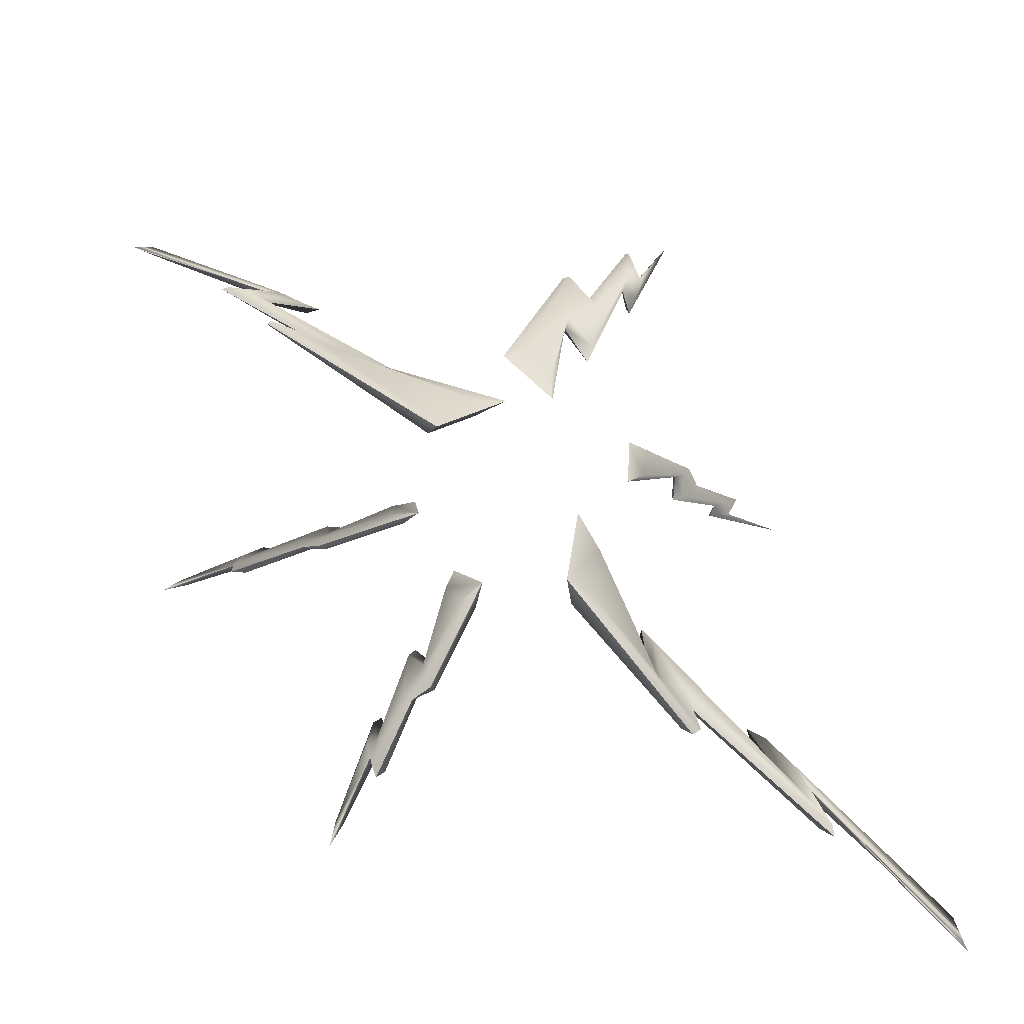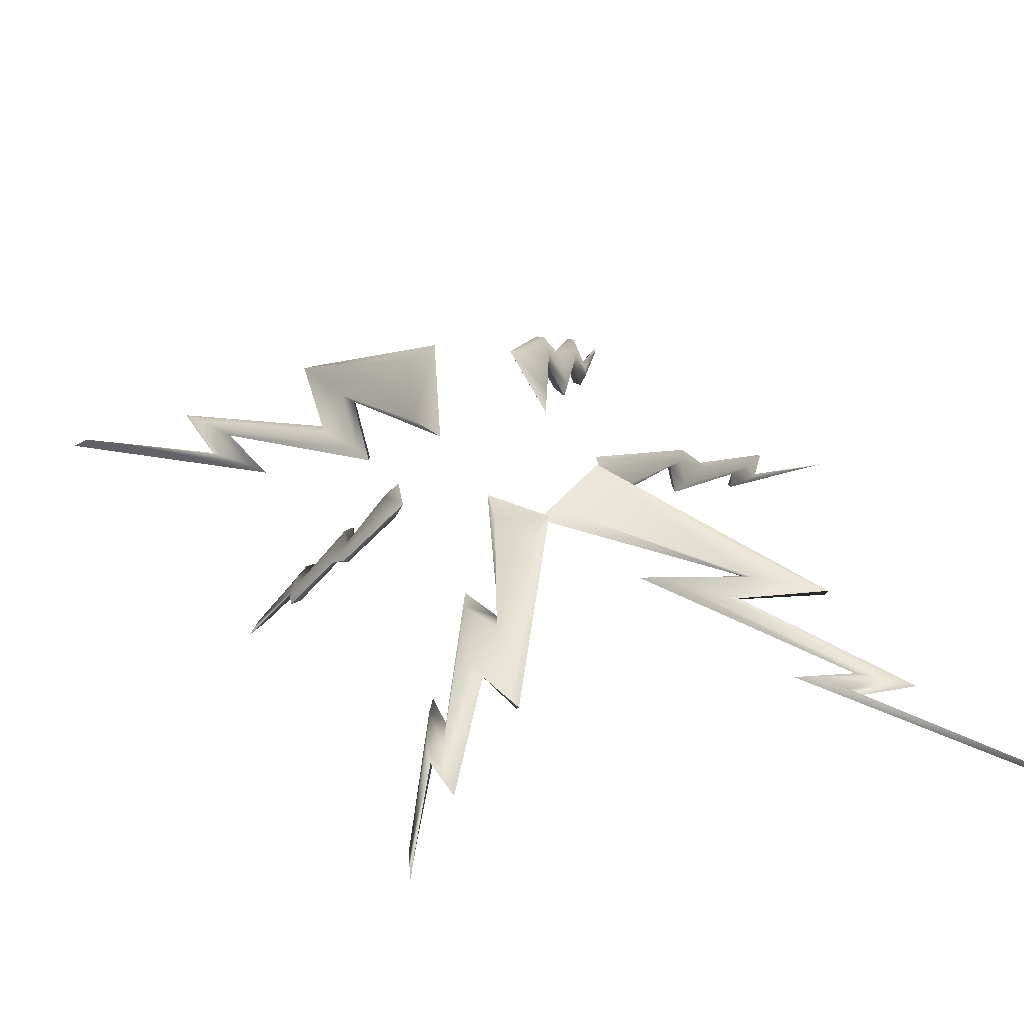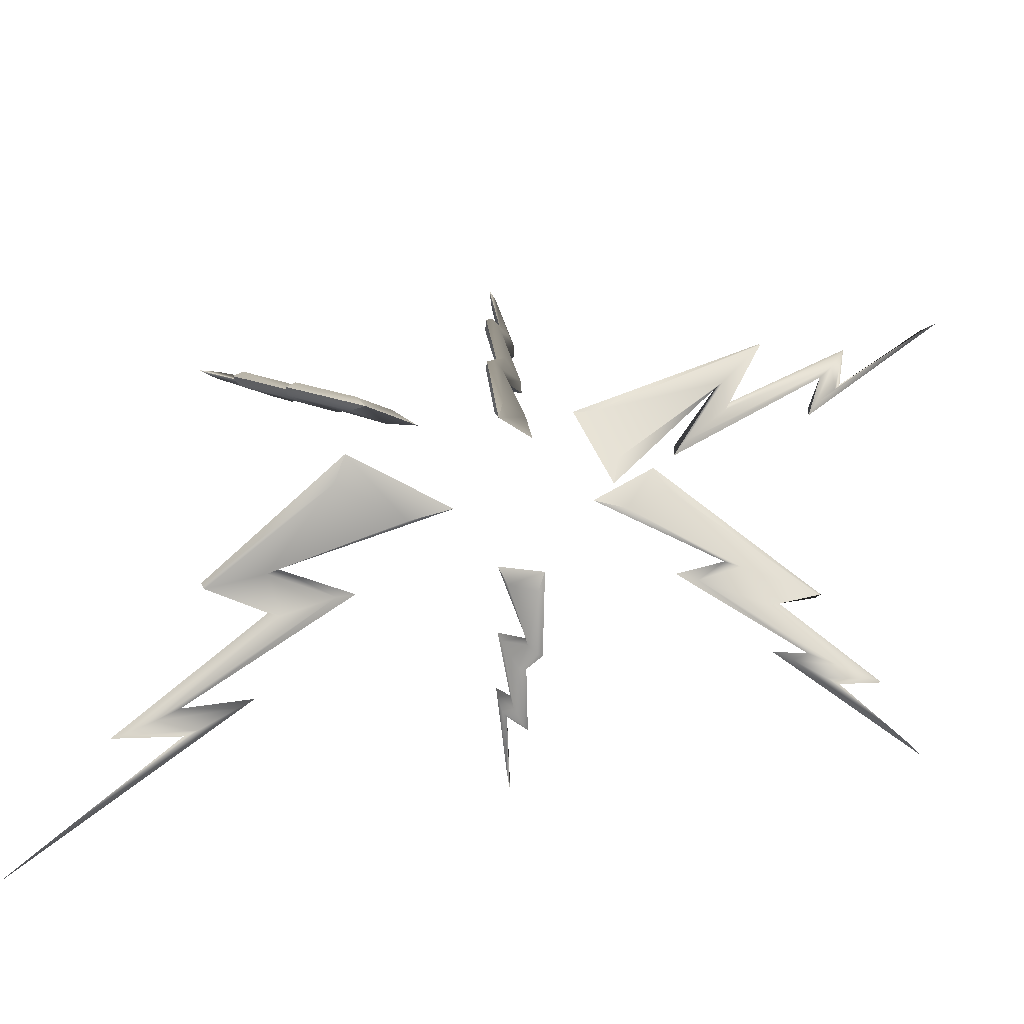
<metadata>
{"format":"obj","ext":"obj","renderer":"f3d","projection":"perspective","resolution":1024,"background":"white","views":[{"elev":55.5,"azim":-7.2,"up":"+Y"},{"elev":31.5,"azim":161.7,"up":"+Y"},{"elev":48.1,"azim":91.1,"up":"+Y"}]}
</metadata>
<code>
g Lightning_LeftBack_(2)
v 2.614 0.7137 -0.1811
v 3.366 0.134 -0.2974
v 2.768 0.5946 -0.249
v 2.749 0.6426 -0.3932
v 2.921 0.5184 -0.5025
v 2.372 0.9805 -0.434
v 2.106 1.168 -0.2456
v 2.178 1.175 -0.5496
v 2.307 1.088 -0.6616
v 1.683 1.633 -0.6757
v 1.611 1.606 -0.2778
v 1.585 1.818 -0.7045
v 1.478 1.778 -0.1173
v 2.298 1.247 -0.5045
v 1.707 1.701 -0.2438
v 1.805 1.702 -0.6259
v 2.391 1.194 -0.6301
v 2.493 1.051 -0.3871
v 2.223 1.238 -0.1751
v 2.871 0.7145 -0.3423
v 3.045 0.5912 -0.4656
v 2.888 0.6659 -0.1988
v 2.74 0.7807 -0.1384
v 3.427 0.1662 -0.2643
v 1.585 1.818 -0.7045
v 1.478 1.778 -0.1173
v 1.683 1.633 -0.6757
v 2.307 1.088 -0.6616
v 2.372 1.132 -0.69
v 1.585 1.818 -0.7045
v 2.474 0.9981 -0.4897
v 2.372 0.9805 -0.434
v 2.921 0.5184 -0.5025
v 3.048 0.5061 -0.5189
v 2.898 0.5774 -0.2575
v 2.768 0.5946 -0.249
v 3.366 0.134 -0.2974
v 3.575 0.00115 -0.3046
v 1.611 1.606 -0.2778
v 1.478 1.778 -0.1173
v 2.185 1.246 -0.4803
v 2.178 1.175 -0.5496
v 2.106 1.168 -0.2456
v 2.097 1.243 -0.1269
v 2.703 0.7552 -0.294
v 2.749 0.6426 -0.3932
v 2.614 0.7137 -0.1811
v 2.617 0.7893 -0.1174
v 3.366 0.134 -0.2974
v 3.575 0.00115 -0.3046
v 2.898 0.5774 -0.2575
v 3.575 0.00115 -0.3046
v 3.427 0.1662 -0.2643
v 2.888 0.6659 -0.1988
v 3.045 0.5912 -0.4656
v 3.048 0.5061 -0.5189
v 2.474 0.9981 -0.4897
v 2.493 1.051 -0.3871
v 2.391 1.194 -0.6301
v 2.372 1.132 -0.69
v 1.805 1.702 -0.6259
v 1.585 1.818 -0.7045
v 2.185 1.246 -0.4803
v 1.478 1.778 -0.1173
v 1.707 1.701 -0.2438
v 2.298 1.247 -0.5045
v 2.223 1.238 -0.1751
v 2.097 1.243 -0.1269
v 2.703 0.7552 -0.294
v 2.871 0.7145 -0.3423
v 2.74 0.7807 -0.1384
v 2.617 0.7893 -0.1174
v 3.427 0.1662 -0.2643
v 3.575 0.00115 -0.3046
f 3 2 1
f 3 1 4
f 5 3 4
f 5 4 6
f 4 7 6
f 6 7 8
f 9 6 8
f 9 8 10
f 8 11 10
f 10 11 12
f 11 13 12
f 16 15 14
f 17 16 14
f 17 14 18
f 14 19 18
f 18 19 20
f 21 18 20
f 21 20 22
f 20 23 22
f 22 23 24
f 16 25 15
f 25 26 15
f 29 28 27
f 30 29 27
f 29 31 28
f 31 32 28
f 32 31 33
f 31 34 33
f 34 35 33
f 35 36 33
f 36 35 37
f 35 38 37
f 41 40 39
f 42 41 39
f 41 42 43
f 44 41 43
f 45 44 43
f 46 45 43
f 45 46 47
f 48 45 47
f 48 47 49
f 50 48 49
f 53 52 51
f 54 53 51
f 55 54 51
f 56 55 51
f 55 56 57
f 58 55 57
f 59 58 57
f 60 59 57
f 61 59 60
f 62 61 60
f 65 64 63
f 66 65 63
f 67 66 63
f 68 67 63
f 67 68 69
f 70 67 69
f 71 70 69
f 72 71 69
f 73 71 72
f 74 73 72
g Lightning_LeftBack_(1)
v -3.117 0.9033 -0.1308
v -4.294 0.8118 0.1171
v -3.349 0.9094 -0.04241
v -3.272 1.019 0.05829
v -3.518 1.051 0.1809
v -2.641 1.156 -0.008046
v -2.267 1.093 -0.2119
v -2.287 1.295 0.02704
v -2.463 1.341 0.1411
v -1.437 1.527 -0.006162
v -1.446 1.256 -0.3135
v -1.233 1.645 -0.06265
v -1.245 1.245 -0.5163
v -2.43 1.368 -0.08058
v -1.545 1.343 -0.4192
v -1.585 1.595 -0.1167
v -2.543 1.433 0.03421
v -2.786 1.227 -0.1166
v -2.412 1.148 -0.3388
v -3.419 1.089 -0.05457
v -3.665 1.13 0.07892
v -3.493 0.9781 -0.1537
v -3.27 0.9755 -0.235
v -4.371 0.8395 0.05621
v -1.233 1.645 -0.06265
v -1.245 1.245 -0.5163
v -1.437 1.527 -0.006162
v -2.463 1.341 0.1411
v -2.525 1.413 0.1254
v -1.233 1.645 -0.06265
v -2.756 1.238 0.005531
v -2.641 1.156 -0.008046
v -3.518 1.051 0.1809
v -3.687 1.098 0.1718
v -3.525 0.9487 -0.05611
v -3.349 0.9094 -0.04241
v -4.294 0.8118 0.1171
v -4.616 0.7931 0.1488
v -1.446 1.256 -0.3135
v -1.245 1.245 -0.5163
v -2.286 1.312 -0.07414
v -2.287 1.295 0.02704
v -2.267 1.093 -0.2119
v -2.256 1.078 -0.353
v -3.193 1.03 -0.07887
v -3.272 1.019 0.05829
v -3.117 0.9033 -0.1308
v -3.11 0.9251 -0.2287
v -4.294 0.8118 0.1171
v -4.616 0.7931 0.1488
v -3.525 0.9487 -0.05611
v -4.616 0.7931 0.1488
v -4.371 0.8395 0.05621
v -3.493 0.9781 -0.1537
v -3.665 1.13 0.07892
v -3.687 1.098 0.1718
v -2.756 1.238 0.005531
v -2.786 1.227 -0.1166
v -2.543 1.433 0.03421
v -2.525 1.413 0.1254
v -1.585 1.595 -0.1167
v -1.233 1.645 -0.06265
v -2.286 1.312 -0.07414
v -1.245 1.245 -0.5163
v -1.545 1.343 -0.4192
v -2.43 1.368 -0.08058
v -2.412 1.148 -0.3388
v -2.256 1.078 -0.353
v -3.193 1.03 -0.07887
v -3.419 1.089 -0.05457
v -3.27 0.9755 -0.235
v -3.11 0.9251 -0.2287
v -4.371 0.8395 0.05621
v -4.616 0.7931 0.1488
f 77 76 75
f 77 75 78
f 79 77 78
f 79 78 80
f 78 81 80
f 80 81 82
f 83 80 82
f 83 82 84
f 82 85 84
f 84 85 86
f 85 87 86
f 90 89 88
f 91 90 88
f 91 88 92
f 88 93 92
f 92 93 94
f 95 92 94
f 95 94 96
f 94 97 96
f 96 97 98
f 90 99 89
f 99 100 89
f 103 102 101
f 104 103 101
f 103 105 102
f 105 106 102
f 106 105 107
f 105 108 107
f 108 109 107
f 109 110 107
f 110 109 111
f 109 112 111
f 115 114 113
f 116 115 113
f 115 116 117
f 118 115 117
f 119 118 117
f 120 119 117
f 119 120 121
f 122 119 121
f 122 121 123
f 124 122 123
f 127 126 125
f 128 127 125
f 129 128 125
f 130 129 125
f 129 130 131
f 132 129 131
f 133 132 131
f 134 133 131
f 135 133 134
f 136 135 134
f 139 138 137
f 140 139 137
f 141 140 137
f 142 141 137
f 141 142 143
f 144 141 143
f 145 144 143
f 146 145 143
f 147 145 146
f 148 147 146
g Lightning_LeftFront
v -2.409 0.6883 -4.314
v -4.579 0.1483 -6.149
v -2.753 0.6348 -4.623
v -3.135 0.72 -4.615
v -3.451 0.6828 -4.795
v -1.852 1.101 -2.986
v -1.194 1.185 -2.407
v -2.169 1.365 -3.005
v -2.921 1.347 -3.604
v -0.9913 1.867 -1.14
v -0.3397 1.654 -1.502
v -0.8829 2.131 -1.038
v 0.07864 1.816 -1.572
v -4.579 0.1483 -6.149
v -2.409 0.6883 -4.314
v -2.231 0.749 -4.311
v -2.936 0.7802 -4.507
v -3.135 0.72 -4.615
v -1.194 1.185 -2.407
v -0.9642 1.246 -2.395
v -2.095 1.409 -2.998
v -2.169 1.365 -3.005
v -0.3397 1.654 -1.502
v 0.07864 1.816 -1.572
v -4.855 0.04015 -6.426
v -2.17 1.44 -3.084
v -0.34 1.85 -1.633
v -1 2.029 -1.309
v -2.892 1.441 -3.619
v -1.854 1.228 -3.124
v -1.164 1.303 -2.54
v -3.144 0.7973 -4.691
v -3.474 0.7637 -4.867
v -2.758 0.7286 -4.709
v -2.428 0.7817 -4.416
v -4.571 0.2222 -6.24
v -0.8829 2.131 -1.038
v 0.07864 1.816 -1.572
v -0.9913 1.867 -1.14
v -2.921 1.347 -3.604
v -2.952 1.399 -3.609
v -0.8829 2.131 -1.038
v -1.993 1.178 -3.115
v -1.852 1.101 -2.986
v -3.451 0.6828 -4.795
v -3.575 0.707 -4.889
v -2.924 0.6588 -4.794
v -2.753 0.6348 -4.623
v -4.579 0.1483 -6.149
v -4.855 0.04015 -6.426
v -2.924 0.6588 -4.794
v -4.855 0.04015 -6.426
v -4.571 0.2222 -6.24
v -2.758 0.7286 -4.709
v -3.474 0.7637 -4.867
v -3.575 0.707 -4.889
v -1.993 1.178 -3.115
v -1.854 1.228 -3.124
v -2.892 1.441 -3.619
v -2.952 1.399 -3.609
v -1 2.029 -1.309
v -0.8829 2.131 -1.038
v -2.095 1.409 -2.998
v 0.07864 1.816 -1.572
v -0.34 1.85 -1.633
v -2.17 1.44 -3.084
v -1.164 1.303 -2.54
v -0.9642 1.246 -2.395
v -2.936 0.7802 -4.507
v -3.144 0.7973 -4.691
v -2.428 0.7817 -4.416
v -2.231 0.749 -4.311
v -4.571 0.2222 -6.24
v -4.855 0.04015 -6.426
f 151 150 149
f 151 149 152
f 153 151 152
f 153 152 154
f 152 155 154
f 154 155 156
f 157 154 156
f 157 156 158
f 156 159 158
f 158 159 160
f 159 161 160
f 164 163 162
f 164 165 163
f 165 166 163
f 166 165 167
f 165 168 167
f 168 169 167
f 169 170 167
f 170 169 171
f 169 172 171
f 173 164 162
f 176 175 174
f 177 176 174
f 177 174 178
f 174 179 178
f 178 179 180
f 181 178 180
f 181 180 182
f 180 183 182
f 182 183 184
f 176 185 175
f 185 186 175
f 189 188 187
f 190 189 187
f 189 191 188
f 191 192 188
f 192 191 193
f 191 194 193
f 194 195 193
f 195 196 193
f 195 197 196
f 195 198 197
f 201 200 199
f 202 201 199
f 203 202 199
f 204 203 199
f 203 204 205
f 206 203 205
f 207 206 205
f 208 207 205
f 209 207 208
f 210 209 208
f 213 212 211
f 214 213 211
f 215 214 211
f 216 215 211
f 215 216 217
f 218 215 217
f 219 218 217
f 220 219 217
f 221 219 220
f 222 221 220
g Lightning_RightBack
v 2.778 0.4984 3.114
v 4.7 -0.07236 5.545
v 3.096 0.4694 3.562
v 3.111 0.6601 4.085
v 3.338 0.6468 4.483
v 1.789 1.127 2.604
v 1.509 1.178 1.922
v 1.458 1.55 2.779
v 1.813 1.659 3.516
v 0.7074 2.413 1.946
v 0.9398 1.998 1.027
v 0.4008 2.639 1.81
v 0.7437 2.026 0.4541
v 1.292 1.449 2.759
v 0.6476 1.884 0.9942
v 0.4496 2.238 1.919
v 1.585 1.588 3.433
v 1.601 1.013 2.575
v 1.336 1.049 1.862
v 2.962 0.5684 4.056
v 3.191 0.5639 4.475
v 2.907 0.3559 3.521
v 2.601 0.3874 3.099
v 4.574 -0.1719 5.512
v 0.4008 2.639 1.81
v 0.7437 2.026 0.4541
v 0.7074 2.413 1.946
v 1.813 1.659 3.516
v 1.704 1.643 3.567
v 0.4008 2.639 1.81
v 1.728 1.109 2.773
v 1.789 1.127 2.604
v 3.338 0.6468 4.483
v 3.343 0.5936 4.615
v 3.15 0.4038 3.753
v 3.096 0.4694 3.562
v 4.7 -0.07236 5.545
v 4.847 -0.3433 5.898
v 0.9398 1.998 1.027
v 0.7437 2.026 0.4541
v 1.342 1.505 2.645
v 1.458 1.55 2.779
v 1.509 1.178 1.922
v 1.395 1.101 1.692
v 2.878 0.6148 3.801
v 3.111 0.6601 4.085
v 2.778 0.4984 3.114
v 2.577 0.4412 2.916
v 4.7 -0.07236 5.545
v 4.847 -0.3433 5.898
v 4.574 -0.1719 5.512
v 2.907 0.3559 3.521
v 3.15 0.4038 3.753
v 4.847 -0.3433 5.898
v 3.191 0.5639 4.475
v 3.343 0.5936 4.615
v 1.728 1.109 2.773
v 1.601 1.013 2.575
v 1.585 1.588 3.433
v 1.704 1.643 3.567
v 0.4496 2.238 1.919
v 0.4008 2.639 1.81
v 1.342 1.505 2.645
v 0.7437 2.026 0.4541
v 0.6476 1.884 0.9942
v 1.292 1.449 2.759
v 1.336 1.049 1.862
v 1.395 1.101 1.692
v 2.878 0.6148 3.801
v 2.962 0.5684 4.056
v 2.601 0.3874 3.099
v 2.577 0.4412 2.916
v 4.574 -0.1719 5.512
v 4.847 -0.3433 5.898
f 225 224 223
f 225 223 226
f 227 225 226
f 227 226 228
f 226 229 228
f 228 229 230
f 231 228 230
f 231 230 232
f 230 233 232
f 232 233 234
f 233 235 234
f 238 237 236
f 239 238 236
f 239 236 240
f 236 241 240
f 240 241 242
f 243 240 242
f 243 242 244
f 242 245 244
f 244 245 246
f 238 247 237
f 247 248 237
f 251 250 249
f 252 251 249
f 251 253 250
f 253 254 250
f 254 253 255
f 253 256 255
f 256 257 255
f 257 258 255
f 258 257 259
f 257 260 259
f 263 262 261
f 264 263 261
f 263 264 265
f 266 263 265
f 267 266 265
f 268 267 265
f 267 268 269
f 270 267 269
f 270 269 271
f 272 270 271
f 275 274 273
f 275 273 276
f 277 274 275
f 278 277 275
f 277 278 279
f 280 277 279
f 281 280 279
f 282 281 279
f 283 281 282
f 284 283 282
f 287 286 285
f 288 287 285
f 289 288 285
f 290 289 285
f 289 290 291
f 292 289 291
f 293 292 291
f 294 293 291
f 295 293 294
f 294 296 295
g Lightning_RightFront
v 2.051 0.7977 -3.722
v 2.807 0.08023 -5.266
v 2.218 0.6481 -4.175
v 2.05 0.7025 -4.303
v 2.143 0.545 -4.757
v 1.443 1.119 -3.448
v 1.232 1.359 -2.594
v 1.015 1.356 -3.088
v 1.226 0.9634 -4.148
v 0.2428 1.918 -2.196
v 0.6005 1.899 -1.664
v 0.1129 2.155 -2.059
v 0.6572 2.126 -1.298
v 1.147 1.463 -3.17
v 0.6977 2.034 -1.721
v 0.3817 2.022 -2.277
v 1.293 1.112 -4.164
v 1.577 1.225 -3.53
v 1.379 1.463 -2.631
v 2.188 0.8093 -4.38
v 2.27 0.6525 -4.854
v 2.351 0.7539 -4.244
v 2.187 0.8981 -3.817
v 2.883 0.1291 -5.294
v 0.1129 2.155 -2.059
v 0.6572 2.126 -1.298
v 0.2428 1.918 -2.196
v 1.226 0.9634 -4.148
v 1.219 1.025 -4.216
v 0.1129 2.155 -2.059
v 1.483 1.147 -3.665
v 1.443 1.119 -3.448
v 2.143 0.545 -4.757
v 2.24 0.5373 -4.957
v 2.353 0.6344 -4.411
v 2.218 0.6481 -4.175
v 2.807 0.08023 -5.266
v 2.919 -0.08057 -5.478
v 0.6005 1.899 -1.664
v 0.6572 2.126 -1.298
v 1.061 1.455 -2.967
v 1.015 1.356 -3.088
v 1.232 1.359 -2.594
v 1.285 1.463 -2.35
v 2.044 0.8533 -4.017
v 2.05 0.7025 -4.303
v 2.051 0.7977 -3.722
v 2.064 0.9015 -3.566
v 2.807 0.08023 -5.266
v 2.919 -0.08057 -5.478
v 2.353 0.6344 -4.411
v 2.919 -0.08057 -5.478
v 2.883 0.1291 -5.294
v 2.351 0.7539 -4.244
v 2.27 0.6525 -4.854
v 2.24 0.5373 -4.957
v 1.483 1.147 -3.665
v 1.577 1.225 -3.53
v 1.293 1.112 -4.164
v 1.219 1.025 -4.216
v 0.3817 2.022 -2.277
v 0.1129 2.155 -2.059
v 1.061 1.455 -2.967
v 0.6572 2.126 -1.298
v 0.6977 2.034 -1.721
v 1.147 1.463 -3.17
v 1.379 1.463 -2.631
v 1.285 1.463 -2.35
v 2.044 0.8533 -4.017
v 2.188 0.8093 -4.38
v 2.187 0.8981 -3.817
v 2.064 0.9015 -3.566
v 2.883 0.1291 -5.294
v 2.919 -0.08057 -5.478
f 299 298 297
f 299 297 300
f 301 299 300
f 301 300 302
f 300 303 302
f 302 303 304
f 305 302 304
f 305 304 306
f 304 307 306
f 306 307 308
f 307 309 308
f 312 311 310
f 313 312 310
f 313 310 314
f 310 315 314
f 314 315 316
f 317 314 316
f 317 316 318
f 316 319 318
f 318 319 320
f 312 321 311
f 321 322 311
f 325 324 323
f 326 325 323
f 325 327 324
f 327 328 324
f 328 327 329
f 327 330 329
f 330 331 329
f 331 332 329
f 333 332 331
f 331 334 333
f 337 336 335
f 338 337 335
f 337 338 339
f 340 337 339
f 341 340 339
f 342 341 339
f 341 342 343
f 344 341 343
f 345 344 343
f 345 346 344
f 349 348 347
f 350 349 347
f 351 350 347
f 352 351 347
f 351 352 353
f 354 351 353
f 355 354 353
f 356 355 353
f 357 355 356
f 358 357 356
f 361 360 359
f 362 361 359
f 363 362 359
f 364 363 359
f 363 364 365
f 366 363 365
f 367 366 365
f 368 367 365
f 369 367 368
f 370 369 368
g Lightning_LeftBack
v -1.934 1.179 2.766
v -2.578 0.9698 3.891
v -2.036 1.177 3.044
v -1.922 1.359 3.136
v -2.013 1.397 3.472
v -1.534 1.612 2.627
v -1.405 1.529 2.091
v -1.271 1.855 2.444
v -1.321 1.92 2.723
v -0.714 2.272 1.839
v -0.9096 1.834 1.407
v -0.6036 2.472 1.623
v -0.8923 1.825 0.9861
v -1.423 1.96 2.383
v -1.03 1.965 1.32
v -0.8702 2.371 1.776
v -1.428 2.06 2.62
v -1.687 1.714 2.566
v -1.57 1.605 2.004
v -2.079 1.459 3.07
v -2.163 1.513 3.421
v -2.191 1.276 2.977
v -2.089 1.283 2.715
v -2.661 1.008 3.854
v -0.6036 2.472 1.623
v -0.8923 1.825 0.9861
v -0.714 2.272 1.839
v -1.321 1.92 2.723
v -1.366 2.031 2.739
v -0.6036 2.472 1.623
v -1.597 1.736 2.721
v -1.534 1.612 2.627
v -2.013 1.397 3.472
v -2.128 1.462 3.569
v -2.158 1.229 3.138
v -2.036 1.177 3.044
v -2.578 0.9698 3.891
v -2.774 0.922 4.147
v -0.9096 1.834 1.407
v -0.8923 1.825 0.9861
v -1.327 1.88 2.299
v -1.271 1.855 2.444
v -1.405 1.529 2.091
v -1.478 1.503 1.882
v -1.947 1.378 2.888
v -1.922 1.359 3.136
v -1.934 1.179 2.766
v -1.983 1.212 2.62
v -2.578 0.9698 3.891
v -2.774 0.922 4.147
v -2.158 1.229 3.138
v -2.774 0.922 4.147
v -2.661 1.008 3.854
v -2.191 1.276 2.977
v -2.163 1.513 3.421
v -2.128 1.462 3.569
v -1.597 1.736 2.721
v -1.687 1.714 2.566
v -1.428 2.06 2.62
v -1.366 2.031 2.739
v -0.8702 2.371 1.776
v -0.6036 2.472 1.623
v -1.327 1.88 2.299
v -0.8923 1.825 0.9861
v -1.03 1.965 1.32
v -1.423 1.96 2.383
v -1.57 1.605 2.004
v -1.478 1.503 1.882
v -1.947 1.378 2.888
v -2.079 1.459 3.07
v -2.089 1.283 2.715
v -1.983 1.212 2.62
v -2.661 1.008 3.854
v -2.774 0.922 4.147
f 373 372 371
f 373 371 374
f 375 373 374
f 375 374 376
f 374 377 376
f 376 377 378
f 379 376 378
f 379 378 380
f 378 381 380
f 380 381 382
f 381 383 382
f 386 385 384
f 387 386 384
f 387 384 388
f 384 389 388
f 388 389 390
f 391 388 390
f 391 390 392
f 390 393 392
f 392 393 394
f 386 395 385
f 395 396 385
f 399 398 397
f 400 399 397
f 399 401 398
f 401 402 398
f 402 401 403
f 401 404 403
f 404 405 403
f 405 406 403
f 406 405 407
f 405 408 407
f 411 410 409
f 412 411 409
f 411 412 413
f 414 411 413
f 415 414 413
f 416 415 413
f 415 416 417
f 418 415 417
f 418 417 419
f 420 418 419
f 423 422 421
f 424 423 421
f 425 424 421
f 426 425 421
f 425 426 427
f 428 425 427
f 429 428 427
f 430 429 427
f 431 429 430
f 432 431 430
f 435 434 433
f 436 435 433
f 437 436 433
f 438 437 433
f 437 438 439
f 440 437 439
f 441 440 439
f 442 441 439
f 443 441 442
f 444 443 442

</code>
